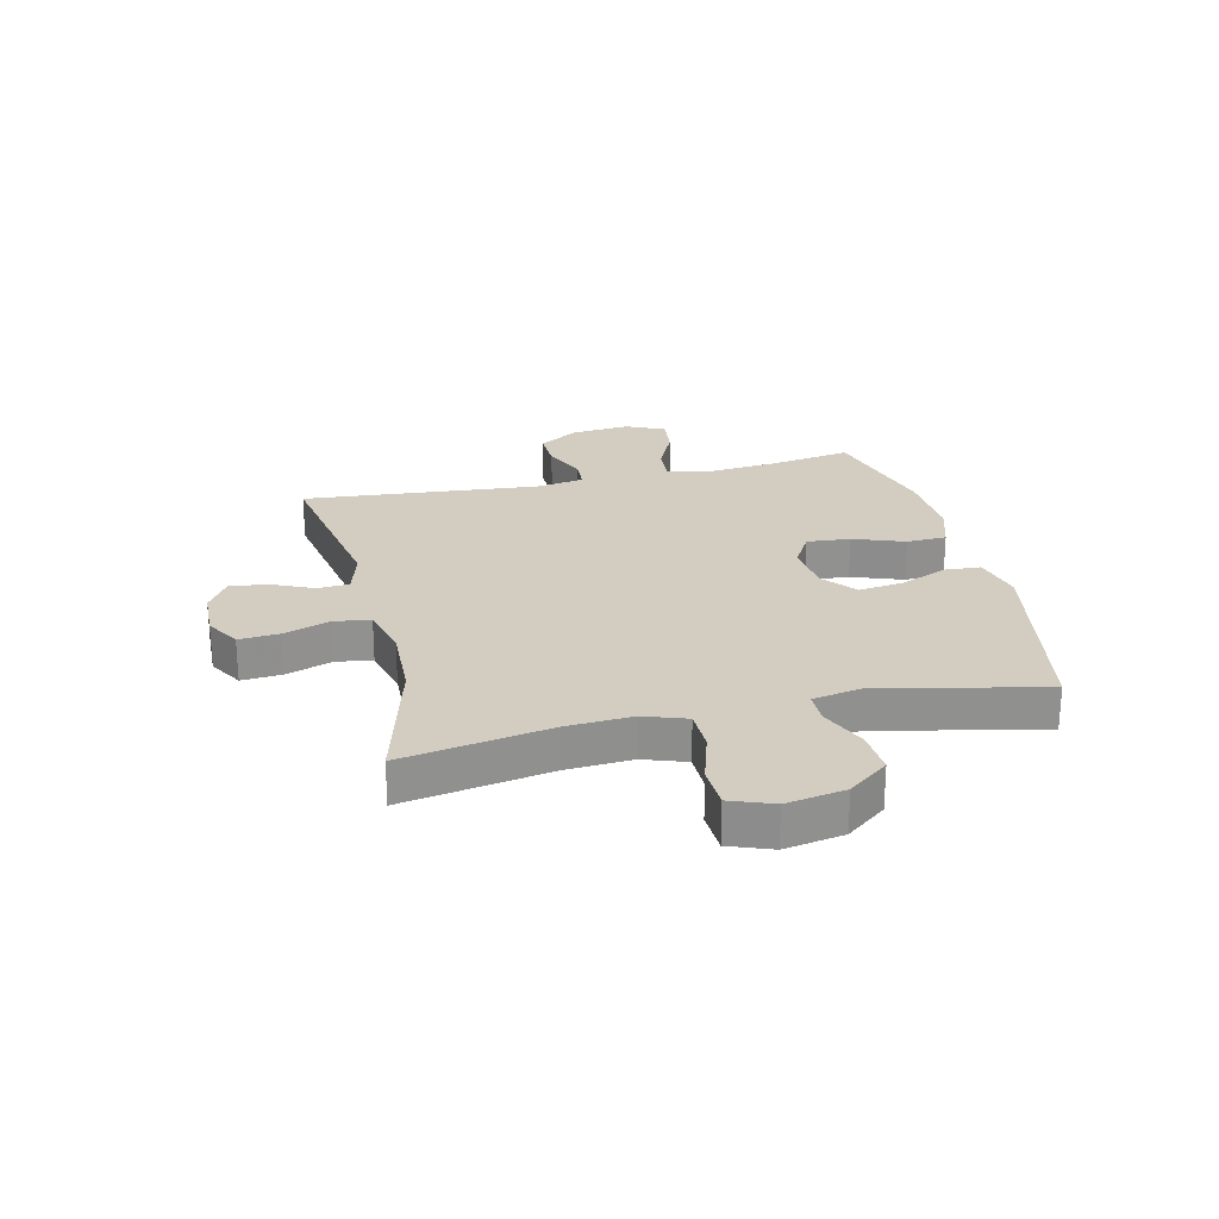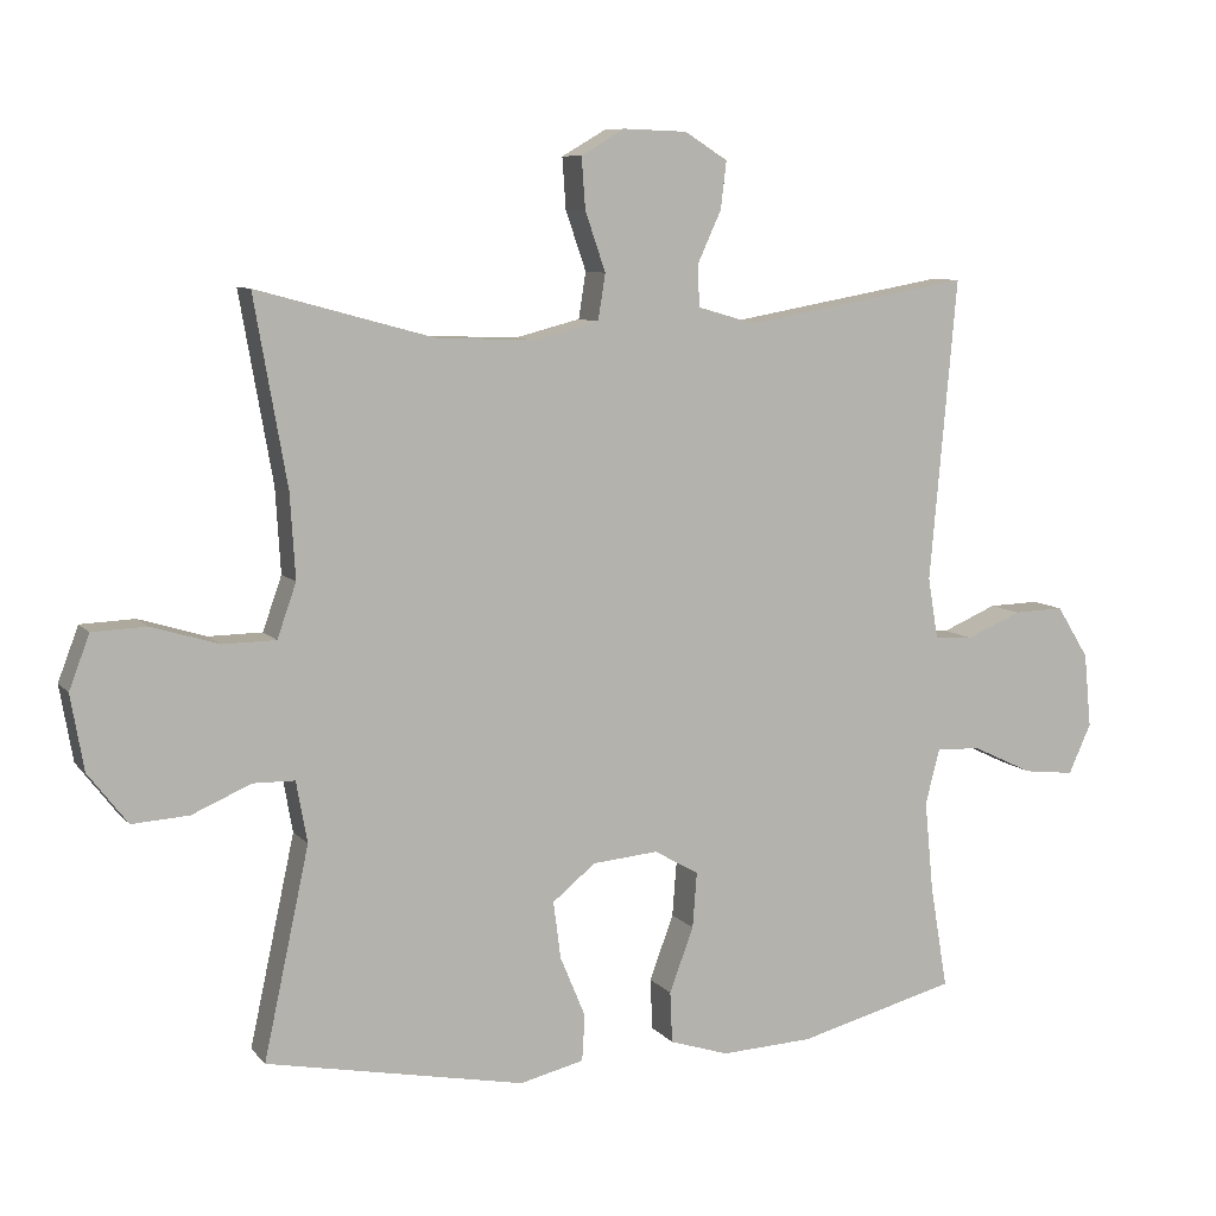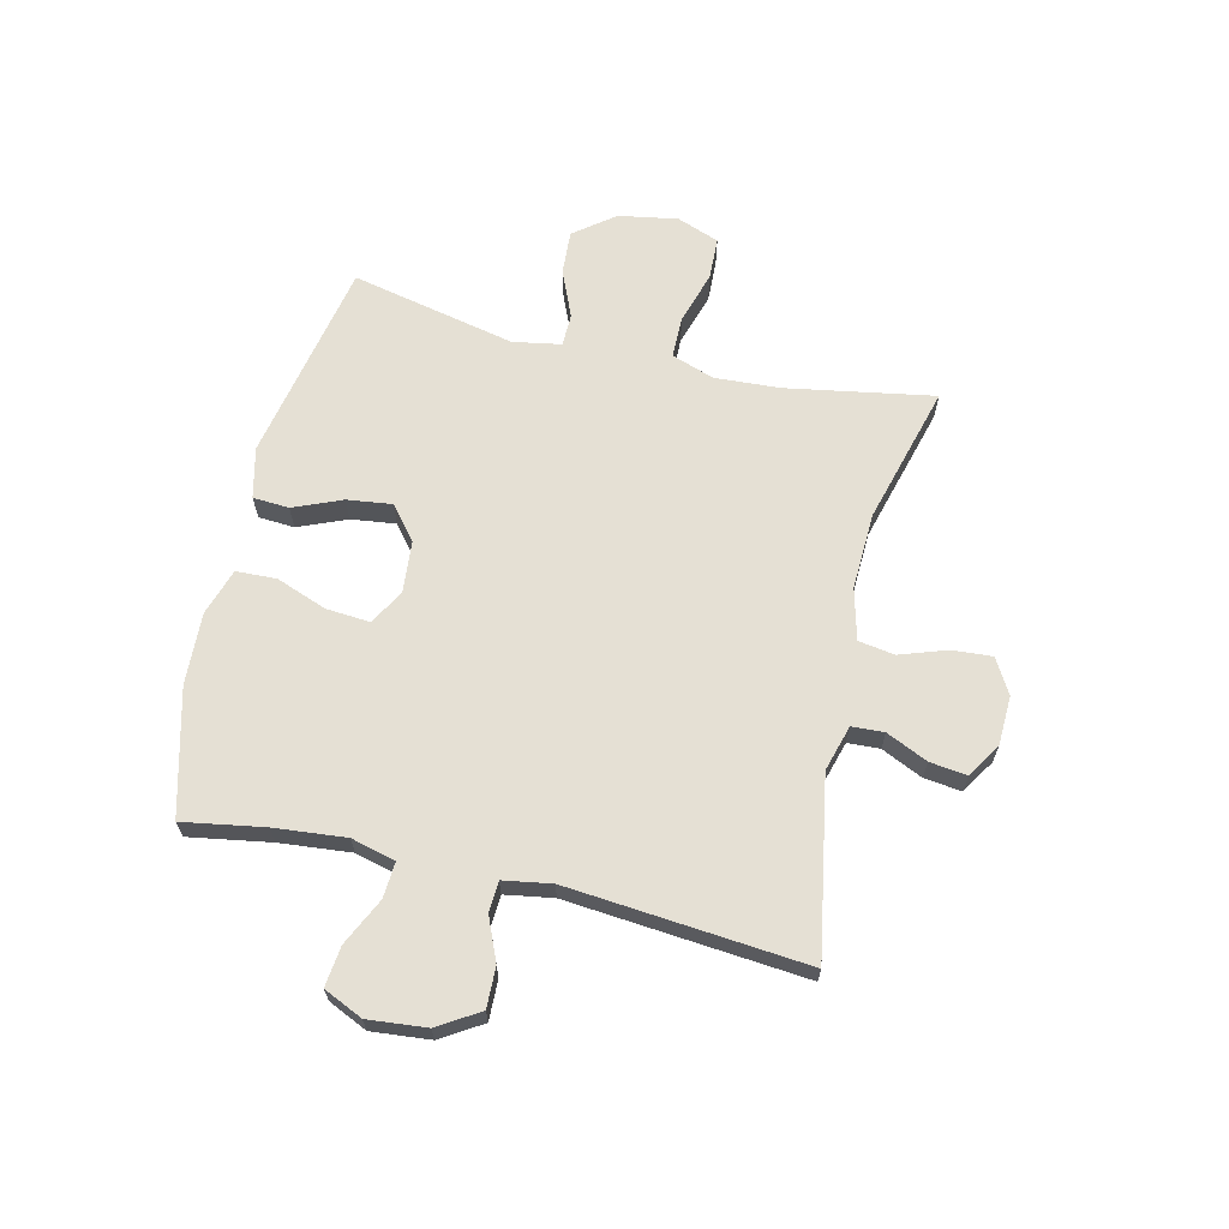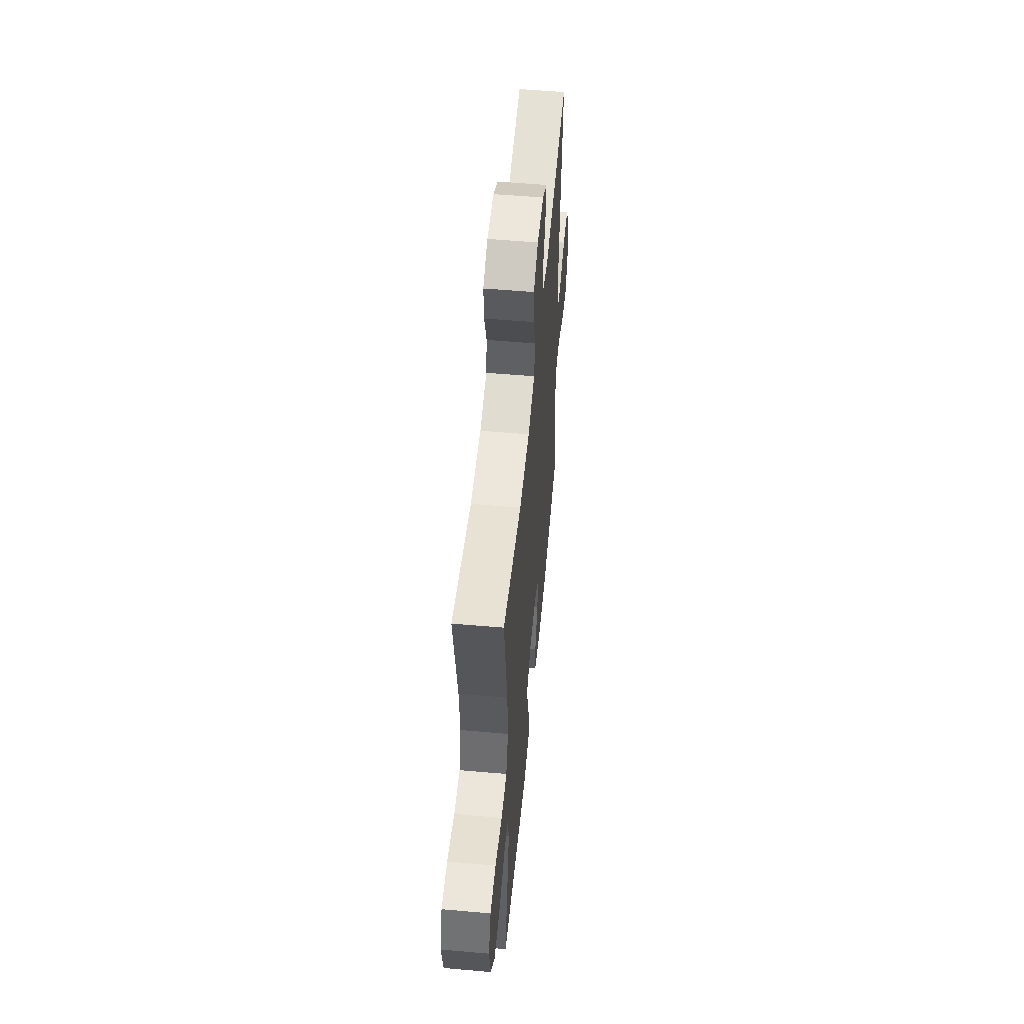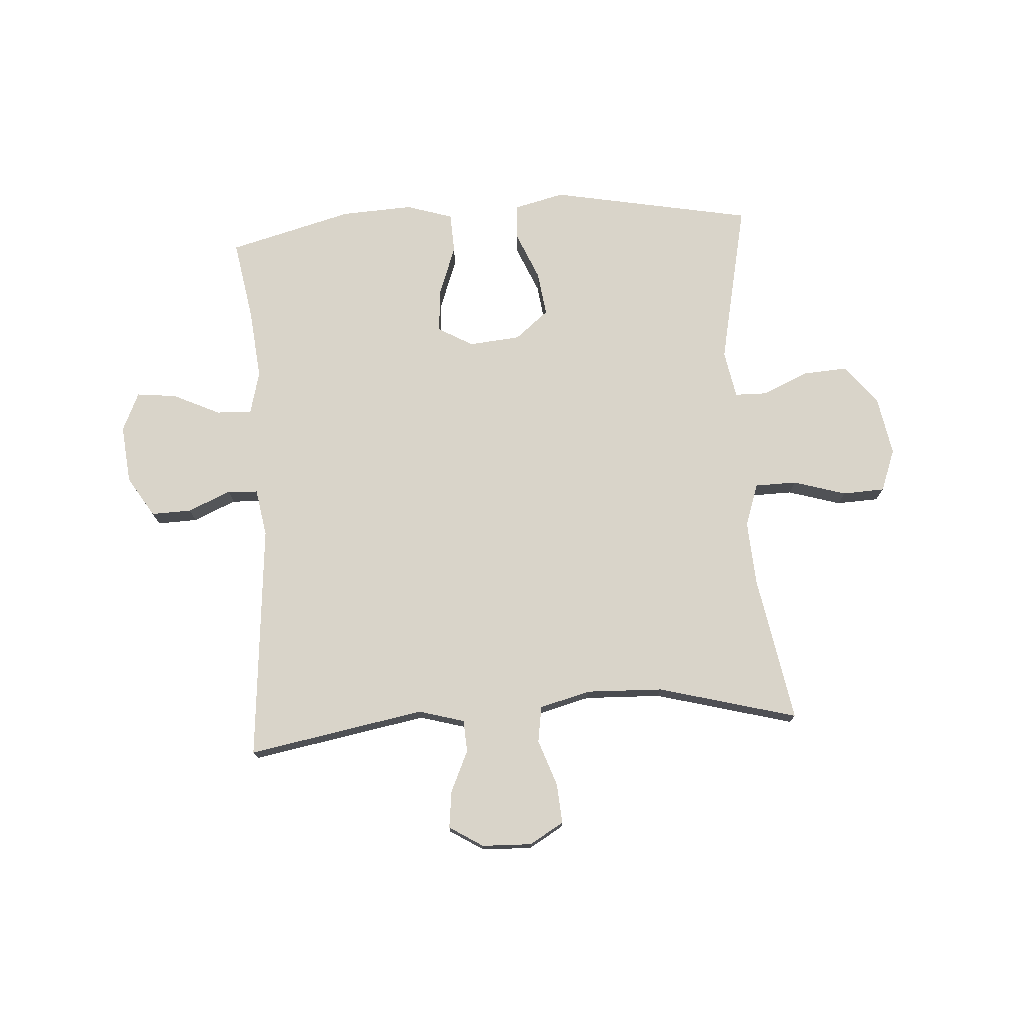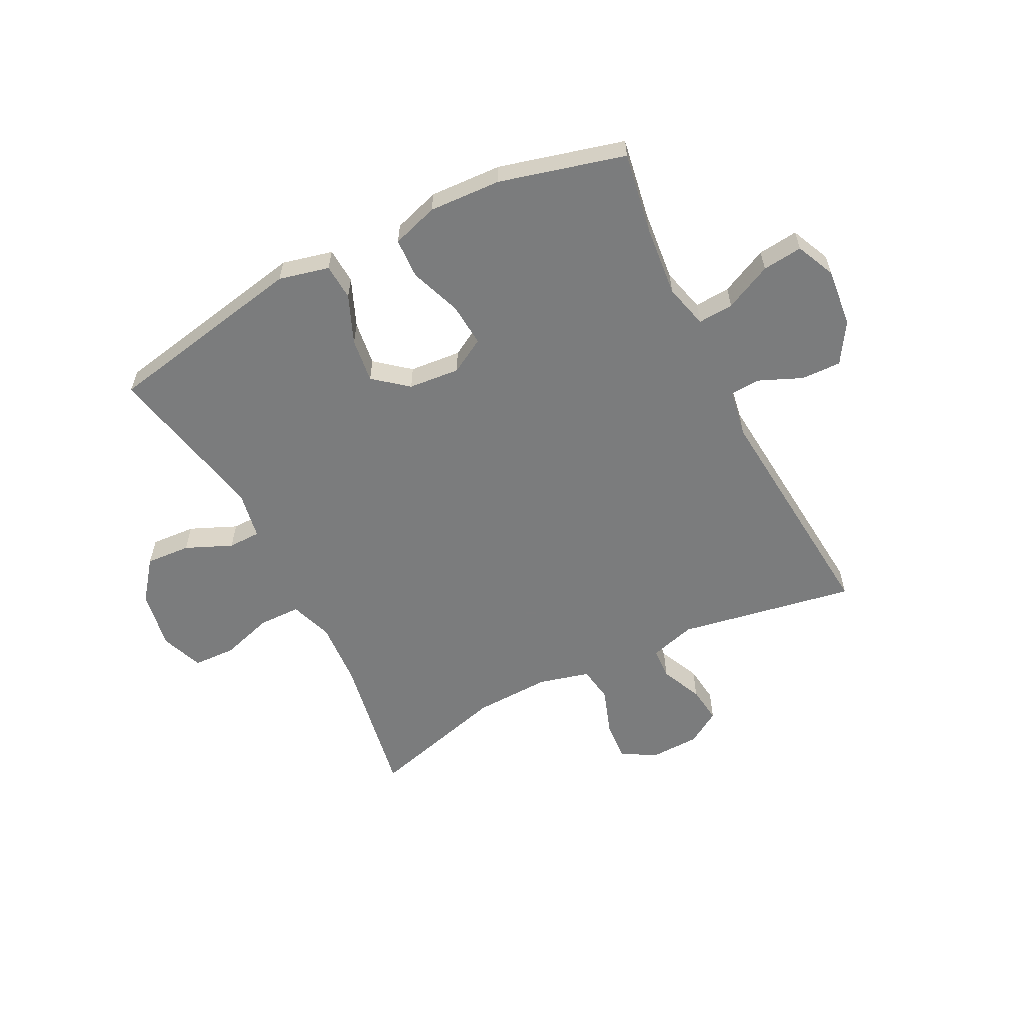
<metadata>
{"format":"obj","ext":"obj","renderer":"f3d","projection":"perspective","resolution":1024,"background":"white","views":[{"elev":24.5,"azim":76.7,"up":"+Y"},{"elev":8.3,"azim":158.0,"up":"+Z"},{"elev":65.4,"azim":-76.7,"up":"+Y"},{"elev":54.7,"azim":95.3,"up":"+Z"},{"elev":74.9,"azim":-3.9,"up":"+Y"},{"elev":-58.7,"azim":-153.2,"up":"+Y"}]}
</metadata>
<code>
v 0.5 0.07 0.5
v 0.455 0.07 0.244
v 0.448 0.07 0.129
v 0.474 0.07 0.055
v 0.547 0.07 0.054
v 0.639 0.07 0.082
v 0.713 0.07 0.079
v 0.741 0.07 0.005
v 0.723 0.07 -0.098
v 0.669 0.07 -0.168
v 0.591 0.07 -0.163
v 0.51 0.07 -0.128
v 0.453 0.07 -0.129
v 0.438 0.07 -0.213
v 0.5 0.07 -0.5
v 0.146 0.07 -0.569
v 0.058 0.07 -0.548
v 0.054 0.07 -0.485
v 0.089 0.07 -0.401
v 0.099 0.07 -0.323
v 0.04 0.07 -0.275
v -0.05 0.07 -0.267
v -0.111 0.07 -0.302
v -0.105 0.07 -0.378
v -0.072 0.07 -0.467
v -0.075 0.07 -0.537
v -0.156 0.07 -0.563
v -0.282 0.07 -0.557
v -0.5 0.07 -0.5
v -0.476 0.07 -0.358
v -0.464 0.07 -0.234
v -0.484 0.07 -0.157
v -0.546 0.07 -0.161
v -0.628 0.07 -0.2
v -0.698 0.07 -0.208
v -0.729 0.07 -0.14
v -0.719 0.07 -0.038
v -0.675 0.07 0.033
v -0.605 0.07 0.031
v -0.53 0.07 -0.001
v -0.477 0.07 0.002
v -0.463 0.07 0.086
v -0.5 0.07 0.5
v -0.191 0.07 0.445
v -0.111 0.07 0.468
v -0.108 0.07 0.524
v -0.141 0.07 0.596
v -0.149 0.07 0.661
v -0.09 0.07 0.698
v -0.003 0.07 0.701
v 0.057 0.07 0.666
v 0.052 0.07 0.596
v 0.024 0.07 0.515
v 0.034 0.07 0.452
v 0.123 0.07 0.429
v 0.257 0.07 0.434
v 0.5 0 0.5
v 0.455 0 0.244
v 0.448 0 0.129
v 0.474 0 0.055
v 0.547 0 0.054
v 0.639 0 0.082
v 0.713 0 0.079
v 0.741 0 0.005
v 0.723 0 -0.098
v 0.669 0 -0.168
v 0.591 0 -0.163
v 0.51 0 -0.128
v 0.453 0 -0.129
v 0.438 0 -0.213
v 0.5 0 -0.5
v 0.146 0 -0.569
v 0.058 0 -0.548
v 0.054 0 -0.485
v 0.089 0 -0.401
v 0.099 0 -0.323
v 0.04 0 -0.275
v -0.05 0 -0.267
v -0.111 0 -0.302
v -0.105 0 -0.378
v -0.072 0 -0.467
v -0.075 0 -0.537
v -0.156 0 -0.563
v -0.282 0 -0.557
v -0.5 0 -0.5
v -0.476 0 -0.358
v -0.464 0 -0.234
v -0.484 0 -0.157
v -0.546 0 -0.161
v -0.628 0 -0.2
v -0.698 0 -0.208
v -0.729 0 -0.14
v -0.719 0 -0.038
v -0.675 0 0.033
v -0.605 0 0.031
v -0.53 0 -0.001
v -0.477 0 0.002
v -0.463 0 0.086
v -0.5 0 0.5
v -0.191 0 0.445
v -0.111 0 0.468
v -0.108 0 0.524
v -0.141 0 0.596
v -0.149 0 0.661
v -0.09 0 0.698
v -0.003 0 0.701
v 0.057 0 0.666
v 0.052 0 0.596
v 0.024 0 0.515
v 0.034 0 0.452
v 0.123 0 0.429
v 0.257 0 0.434
f 50 51 52 53
f 48 49 50 53
f 46 47 48 53
f 45 46 53 54
f 44 45 54 55
f 42 43 44
f 41 42 44 55
f 37 38 39 40
f 37 40 41
f 36 37 41
f 33 34 35 36
f 32 33 36 41
f 31 32 41 55
f 27 28 29 30
f 24 25 26 27
f 23 24 27 30
f 22 23 30 31
f 16 17 18 19
f 14 15 16 19
f 13 14 19 20
f 9 10 11 12
f 9 12 13
f 8 9 13
f 5 6 7 8
f 4 5 8 13
f 3 4 13 20
f 56 1 2
f 22 31 55 56
f 21 22 56 2
f 2 3 20 21
f 109 108 107 106
f 109 106 105 104
f 109 104 103 102
f 110 109 102 101
f 111 110 101 100
f 100 99 98
f 111 100 98 97
f 96 95 94 93
f 97 96 93
f 97 93 92
f 92 91 90 89
f 97 92 89 88
f 111 97 88 87
f 86 85 84 83
f 83 82 81 80
f 86 83 80 79
f 87 86 79 78
f 75 74 73 72
f 75 72 71 70
f 76 75 70 69
f 68 67 66 65
f 69 68 65
f 69 65 64
f 64 63 62 61
f 69 64 61 60
f 76 69 60 59
f 58 57 112
f 112 111 87 78
f 58 112 78 77
f 77 76 59 58
f 1 57 58 2
f 2 58 59 3
f 3 59 60 4
f 4 60 61 5
f 5 61 62 6
f 6 62 63 7
f 7 63 64 8
f 8 64 65 9
f 9 65 66 10
f 10 66 67 11
f 11 67 68 12
f 12 68 69 13
f 13 69 70 14
f 14 70 71 15
f 15 71 72 16
f 16 72 73 17
f 17 73 74 18
f 18 74 75 19
f 19 75 76 20
f 20 76 77 21
f 21 77 78 22
f 22 78 79 23
f 23 79 80 24
f 24 80 81 25
f 25 81 82 26
f 26 82 83 27
f 27 83 84 28
f 28 84 85 29
f 29 85 86 30
f 30 86 87 31
f 31 87 88 32
f 32 88 89 33
f 33 89 90 34
f 34 90 91 35
f 35 91 92 36
f 36 92 93 37
f 37 93 94 38
f 38 94 95 39
f 39 95 96 40
f 40 96 97 41
f 41 97 98 42
f 42 98 99 43
f 43 99 100 44
f 44 100 101 45
f 45 101 102 46
f 46 102 103 47
f 47 103 104 48
f 48 104 105 49
f 49 105 106 50
f 50 106 107 51
f 51 107 108 52
f 52 108 109 53
f 53 109 110 54
f 54 110 111 55
f 55 111 112 56
f 56 112 57 1

</code>
